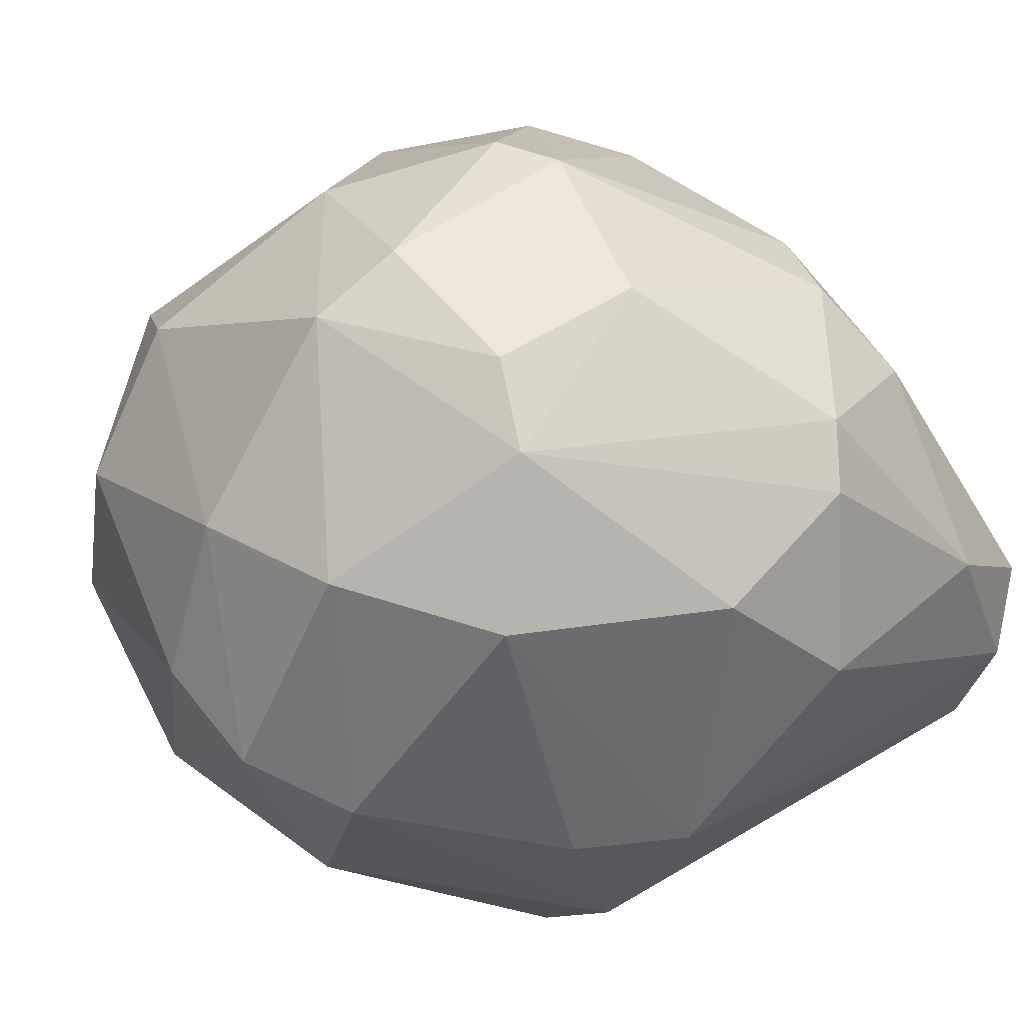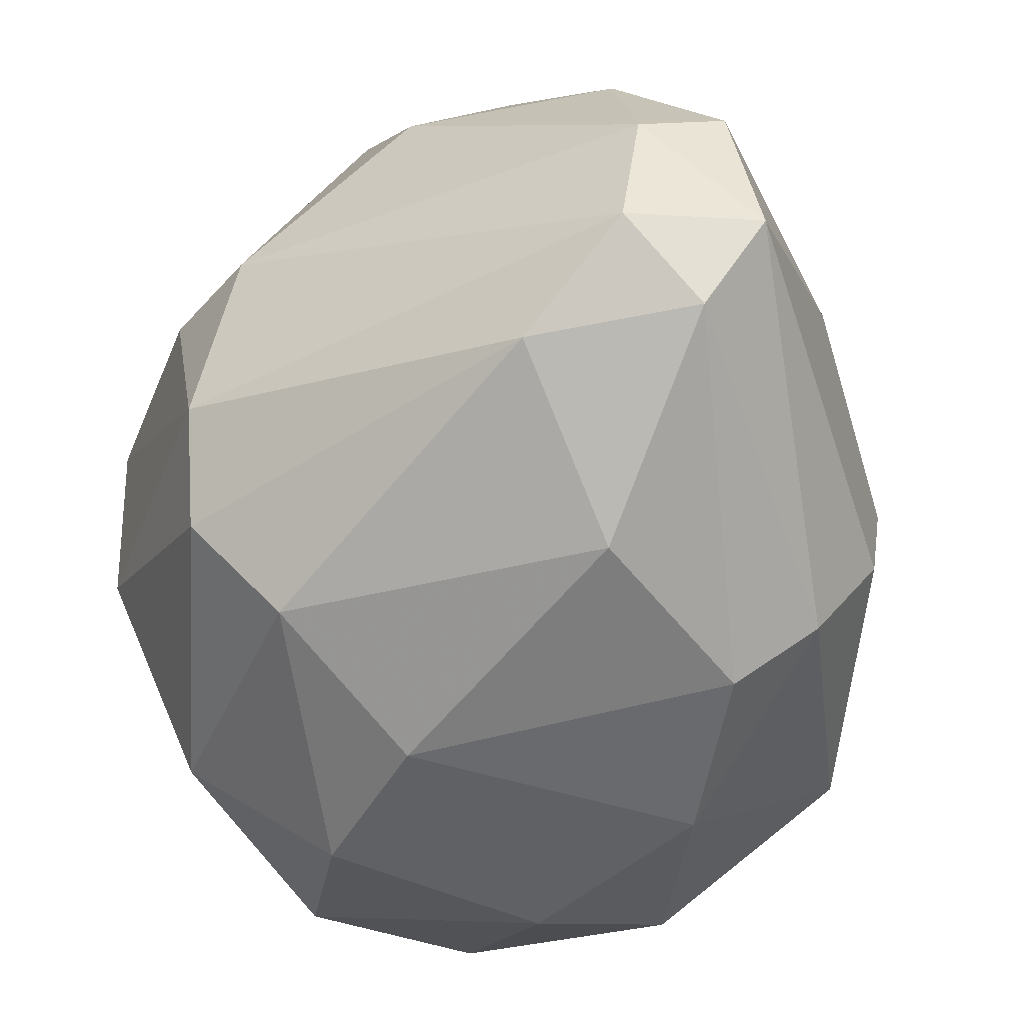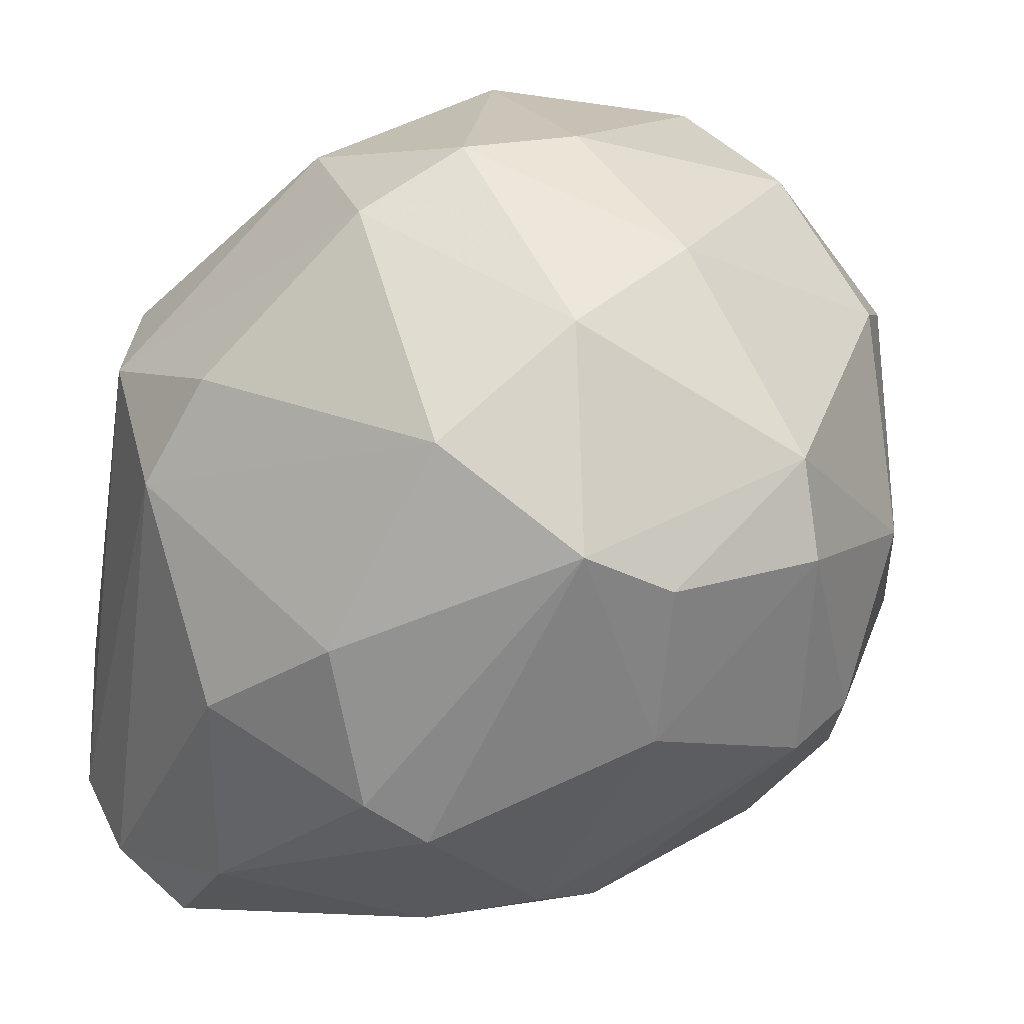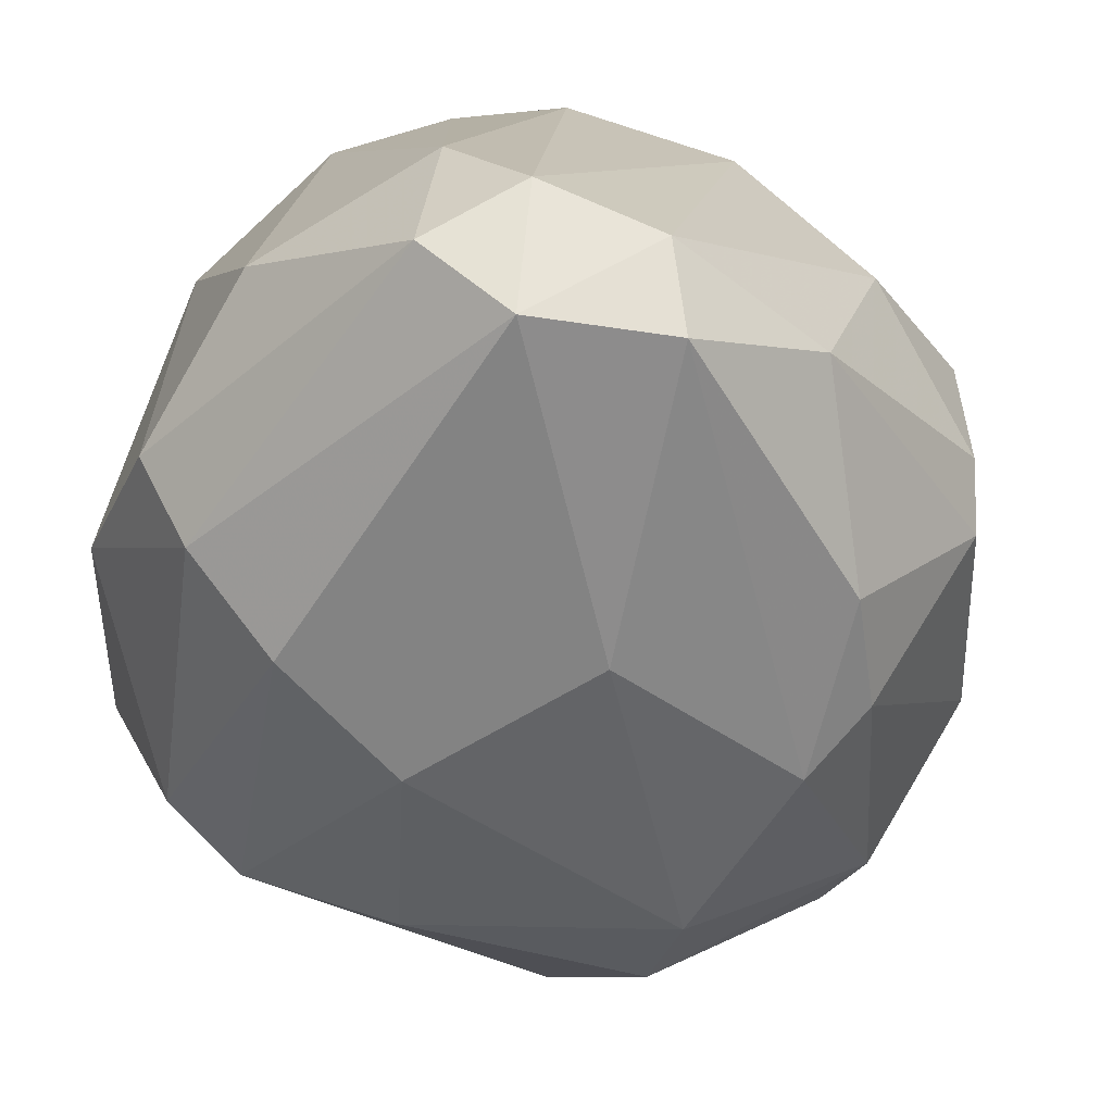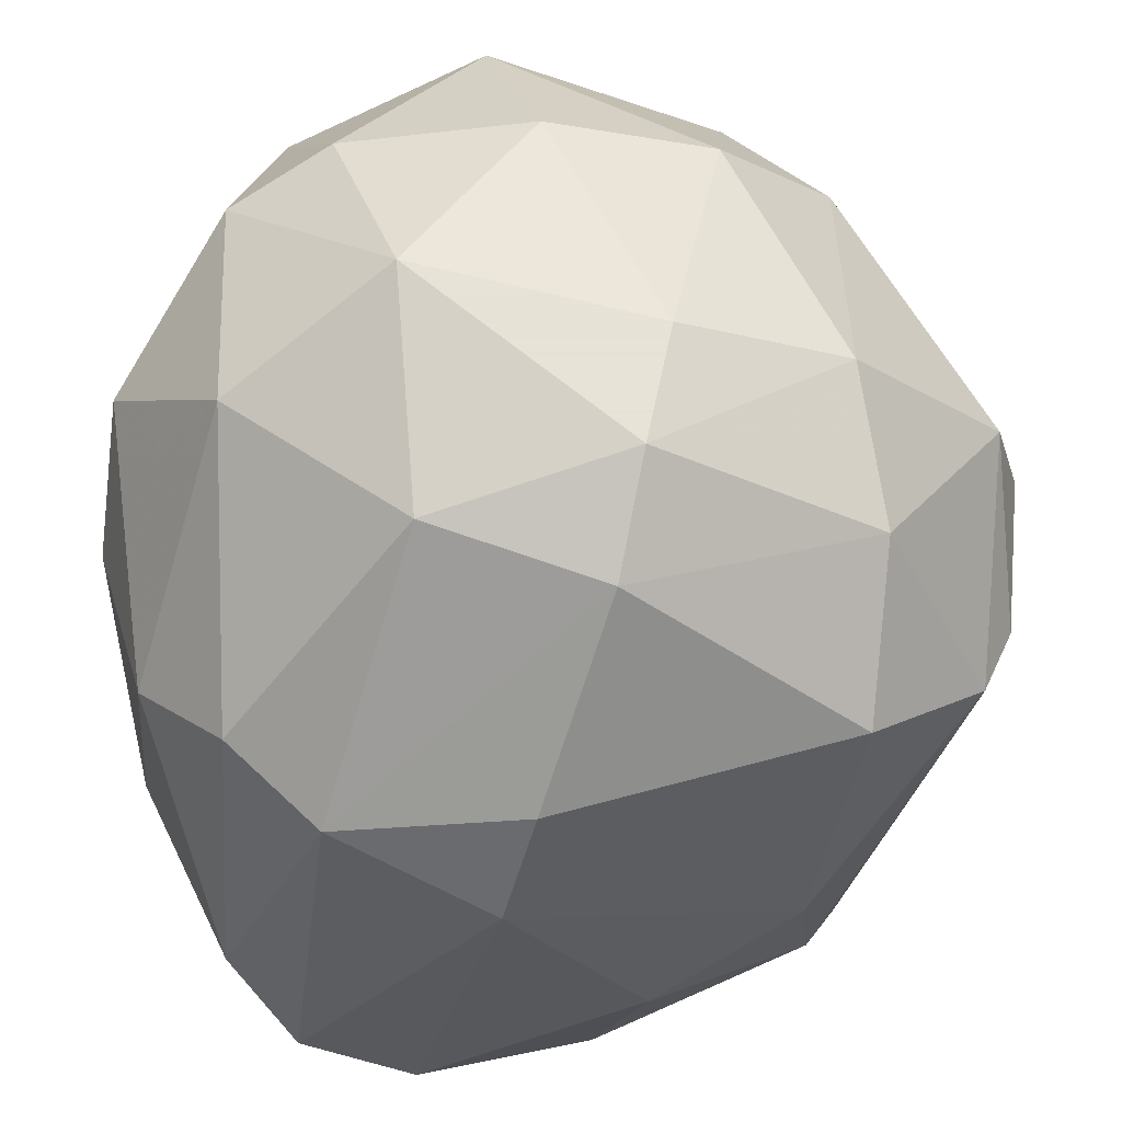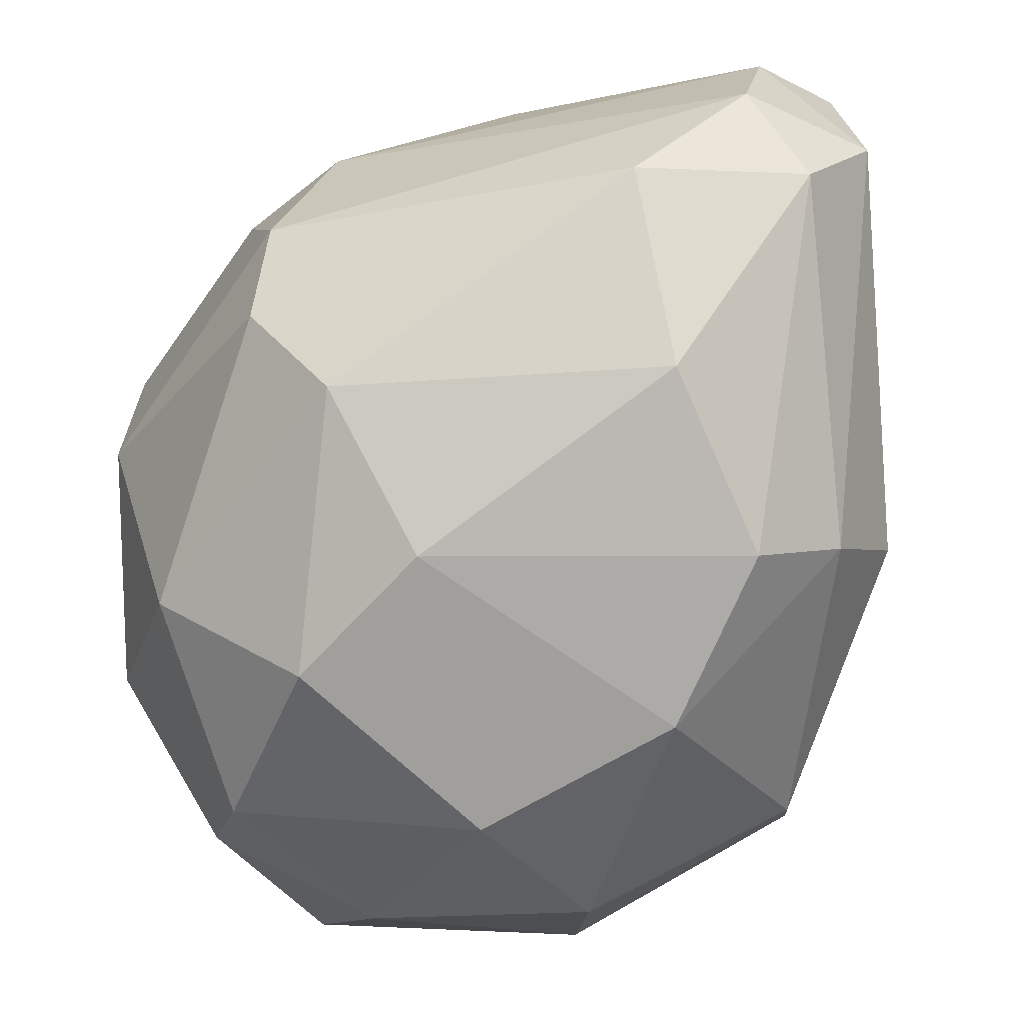
<metadata>
{"format":"obj","ext":"obj","renderer":"f3d","projection":"perspective","resolution":1024,"background":"white","views":[{"elev":57.5,"azim":-128.9,"up":"+Z"},{"elev":-53.2,"azim":-63.5,"up":"+Z"},{"elev":20.4,"azim":-29.7,"up":"+Y"},{"elev":-67.5,"azim":-116.7,"up":"+Y"},{"elev":62.8,"azim":-84.6,"up":"+Y"},{"elev":-77.0,"azim":-78.2,"up":"+Z"}]}
</metadata>
<code>
v -0.02094 0.02466 0.0132
v 0.02184 0.01887 0.02262
v 0.02184 0.0138 0.02262
v -0.004984 0.01959 0.04582
v -0.01876 -0.007229 0.01175
v 0.008058 0.03264 0.005221
v 8.6e-05 0.03845 0.02769
v -0.001358 0.002925 0.000152
v 0.008058 -0.000696 0.03422
v -0.01803 0.00728 0.03712
v 0.01531 0.003654 0.008849
v 0.01459 0.02829 0.03494
v -0.01441 0.02684 0.03857
v -0.01368 0.02249 0.003049
v 0.01966 0.0312 0.01682
v -0.01006 0.03627 0.01682
v 0.008058 0.009448 0.04291
v -0.02311 -0.001425 0.0103
v 0.01749 0.01525 0.005225
v -0.007161 -0.001425 0.03639
v 0.002259 -0.004327 0.009572
v -0.02311 0.0109 0.02914
v 8.6e-05 0.02684 0.000152
v 0.003712 0.02467 0.04437
v 0.01894 0.009448 0.03204
v -0.02094 -0.0065 0.019
v -0.01151 0.005098 0.000874
v 0.01168 0.03699 0.02045
v -0.004988 -0.005775 0.02334
v -0.01223 0.03555 0.02624
v -0.02311 0.02104 0.0219
v 0.01531 0.001476 0.0219
v -0.003535 0.03409 0.006678
v 0.001535 0.03409 0.03639
v 0.002259 0.03845 0.01465
v 0.01023 0.01959 0.000874
v -0.004984 0.0109 0.04437
v -0.006437 0.03192 0.03857
v 0.02184 0.0167 0.0132
v 0.01603 0.02684 0.006674
v 0.01313 0.01742 0.04001
v 0.01966 0.02612 0.02914
v 0.01241 0.03482 0.02914
v 0.005161 -0.004327 0.01755
v -0.02094 0.005098 0.006674
v 0.00661 0.008724 0.000152
v -0.01876 -0.003603 0.006674
v -0.01731 0.02612 0.008123
v -0.01948 0.01597 0.03639
v -0.004984 0.01959 -0.000579
v -0.02384 -0.002878 0.01682
v 8.6e-05 -0.001425 0.003772
v -0.009334 0.02177 0.04436
v 0.01749 0.003649 0.01392
v -0.006437 0.03845 0.02697
v -0.02166 -0.000701 0.02624
v 0.004437 0.008004 0.04365
v -0.002811 -0.002874 0.03494
v 0.01313 0.002925 0.03494
v -0.02021 0.02684 0.02334
v 0.003712 0.01959 0.04582
v -0.01513 0.005098 0.03857
v 0.01096 0.03482 0.0103
v -0.01223 -0.002878 0.03277
f 62 56 64
f 3 2 25
f 26 5 29
f 16 1 30
f 1 18 31
f 23 14 33
f 6 23 33
f 24 12 34
f 7 28 35
f 33 16 35
f 6 33 35
f 23 6 36
f 30 13 38
f 24 34 38
f 2 3 39
f 15 2 39
f 11 19 39
f 39 19 40
f 36 6 40
f 19 36 40
f 15 39 40
f 12 24 41
f 17 25 41
f 41 25 42
f 2 15 42
f 25 2 42
f 12 41 42
f 28 7 43
f 15 28 43
f 34 12 43
f 7 34 43
f 42 15 43
f 12 42 43
f 5 21 44
f 9 29 44
f 29 5 44
f 32 9 44
f 18 1 45
f 14 27 45
f 19 11 46
f 36 19 46
f 23 36 46
f 5 18 47
f 27 8 47
f 18 45 47
f 45 27 47
f 1 16 48
f 33 14 48
f 16 33 48
f 45 1 48
f 14 45 48
f 22 10 49
f 13 31 49
f 31 22 49
f 14 23 50
f 8 27 50
f 27 14 50
f 46 8 50
f 23 46 50
f 18 5 51
f 5 26 51
f 31 18 51
f 22 31 51
f 21 5 52
f 11 21 52
f 8 46 52
f 46 11 52
f 5 47 52
f 47 8 52
f 4 24 53
f 37 4 53
f 38 13 53
f 24 38 53
f 49 10 53
f 13 49 53
f 21 11 54
f 3 25 54
f 25 32 54
f 39 3 54
f 11 39 54
f 44 21 54
f 32 44 54
f 16 30 55
f 34 7 55
f 7 35 55
f 35 16 55
f 30 38 55
f 38 34 55
f 10 22 56
f 22 51 56
f 51 26 56
f 37 20 57
f 29 9 58
f 26 29 58
f 9 57 58
f 57 20 58
f 25 17 59
f 9 32 59
f 32 25 59
f 57 9 59
f 17 57 59
f 30 1 60
f 13 30 60
f 1 31 60
f 31 13 60
f 24 4 61
f 4 37 61
f 41 24 61
f 17 41 61
f 57 17 61
f 37 57 61
f 20 37 62
f 37 53 62
f 53 10 62
f 10 56 62
f 28 15 63
f 35 28 63
f 6 35 63
f 40 6 63
f 15 40 63
f 56 26 64
f 58 20 64
f 26 58 64
f 20 62 64

</code>
